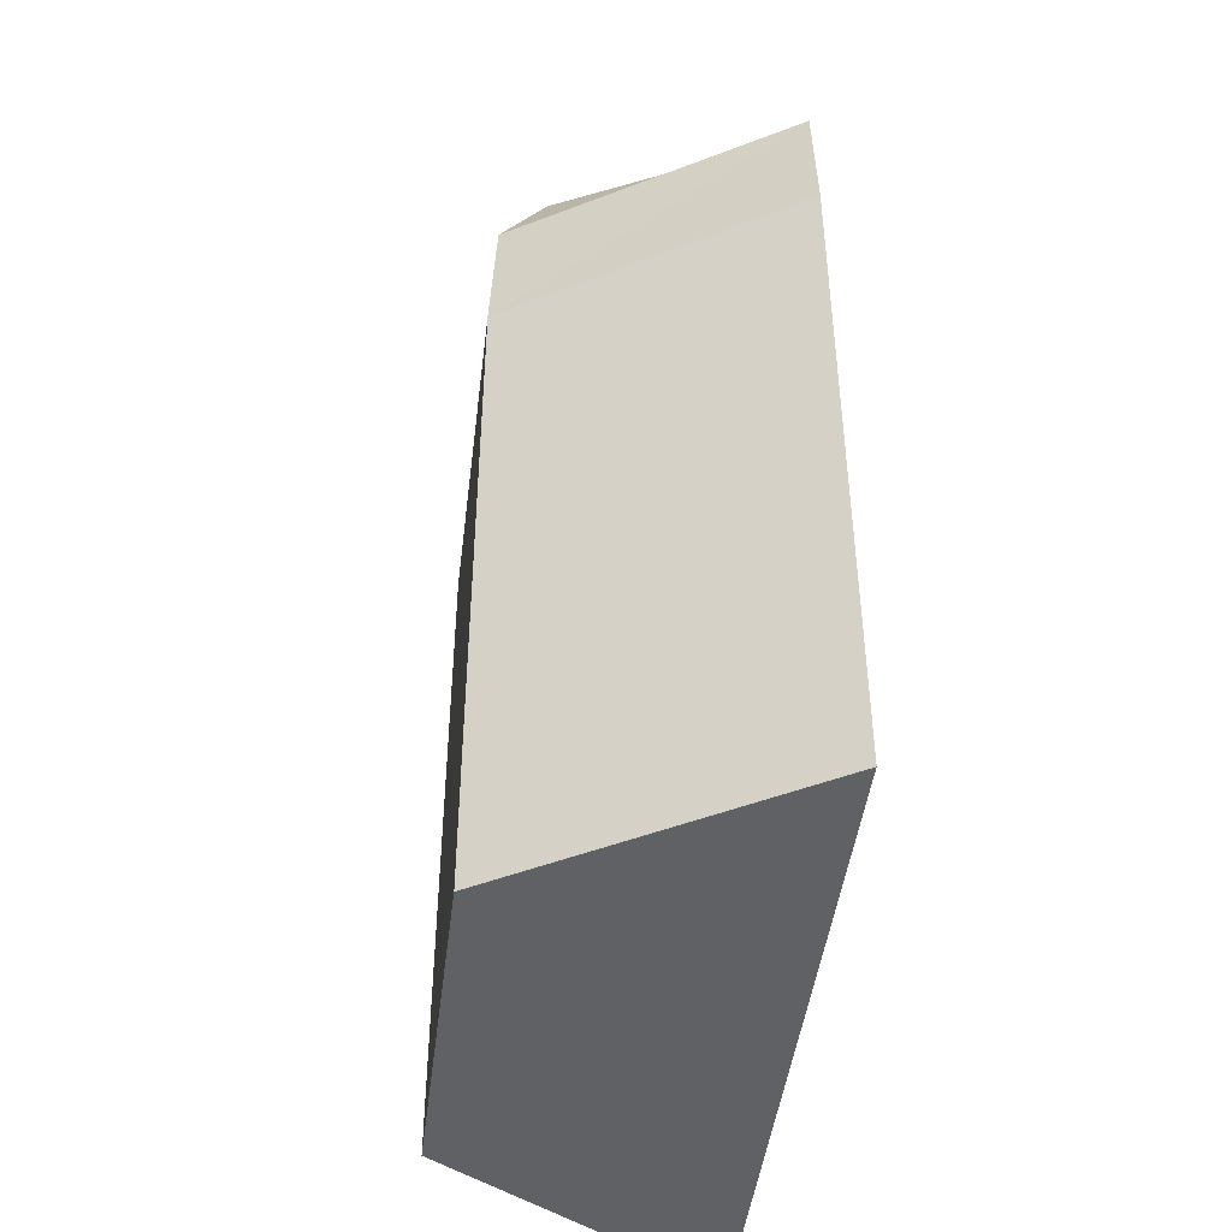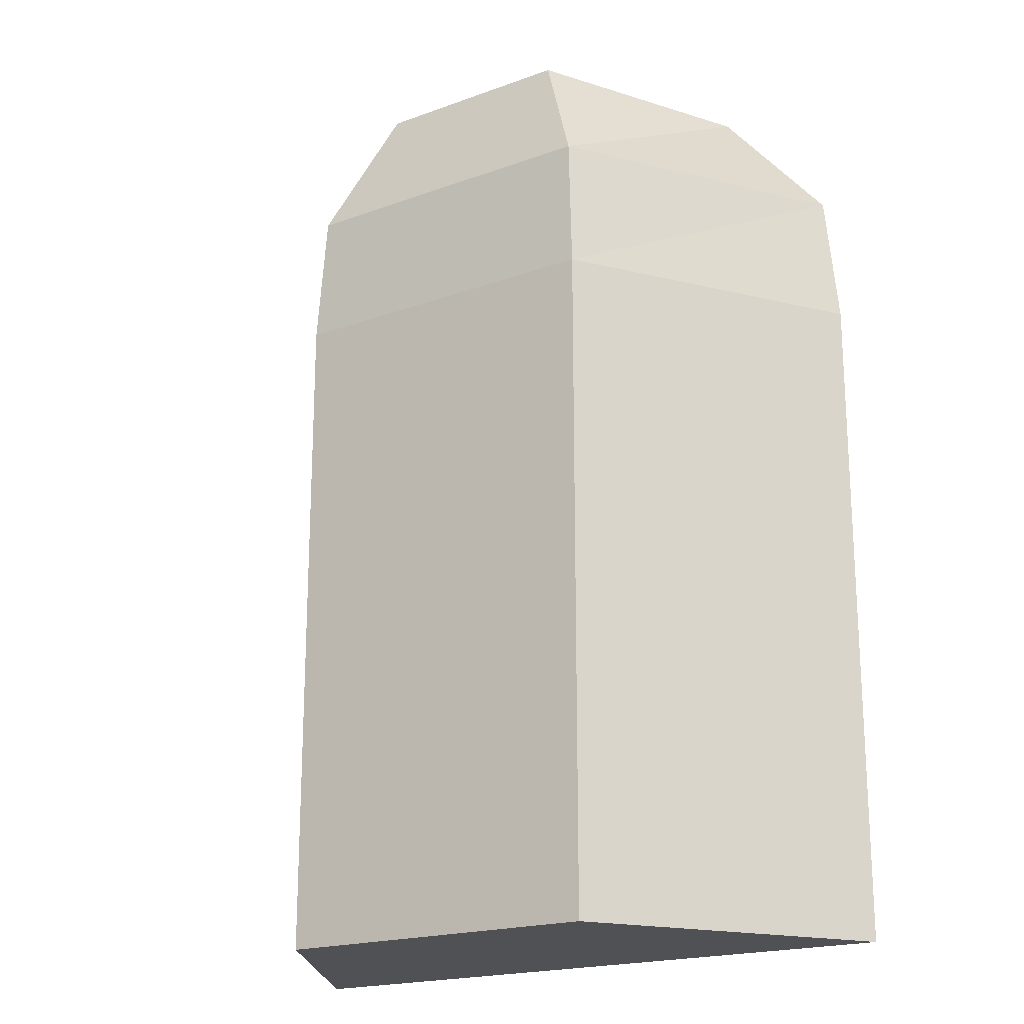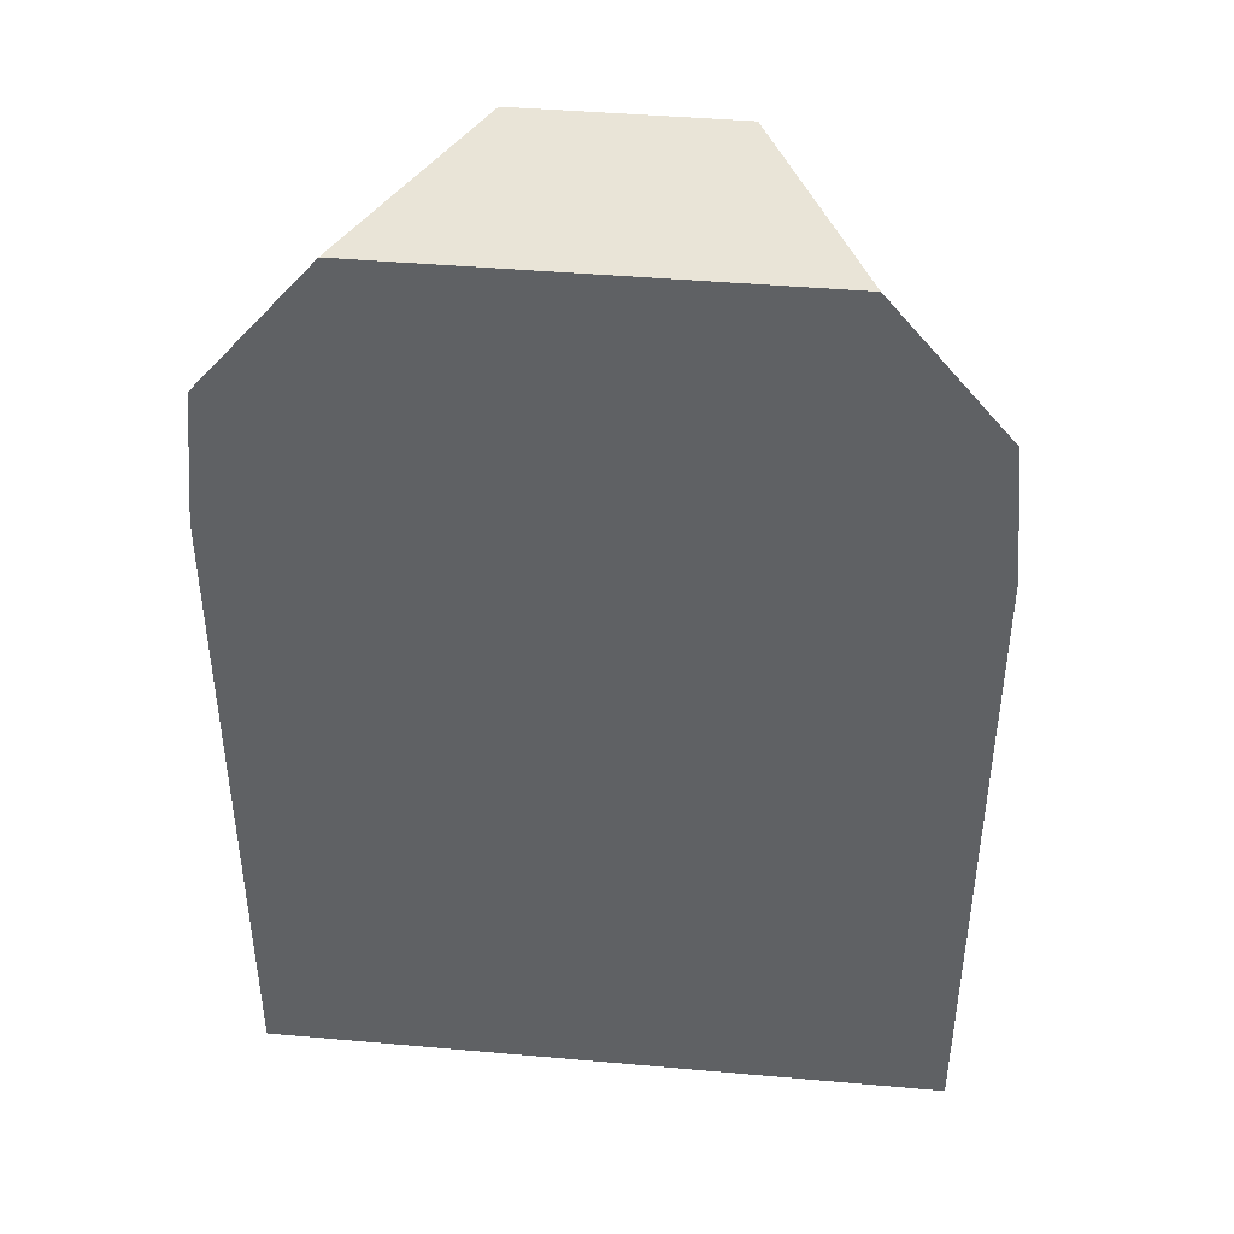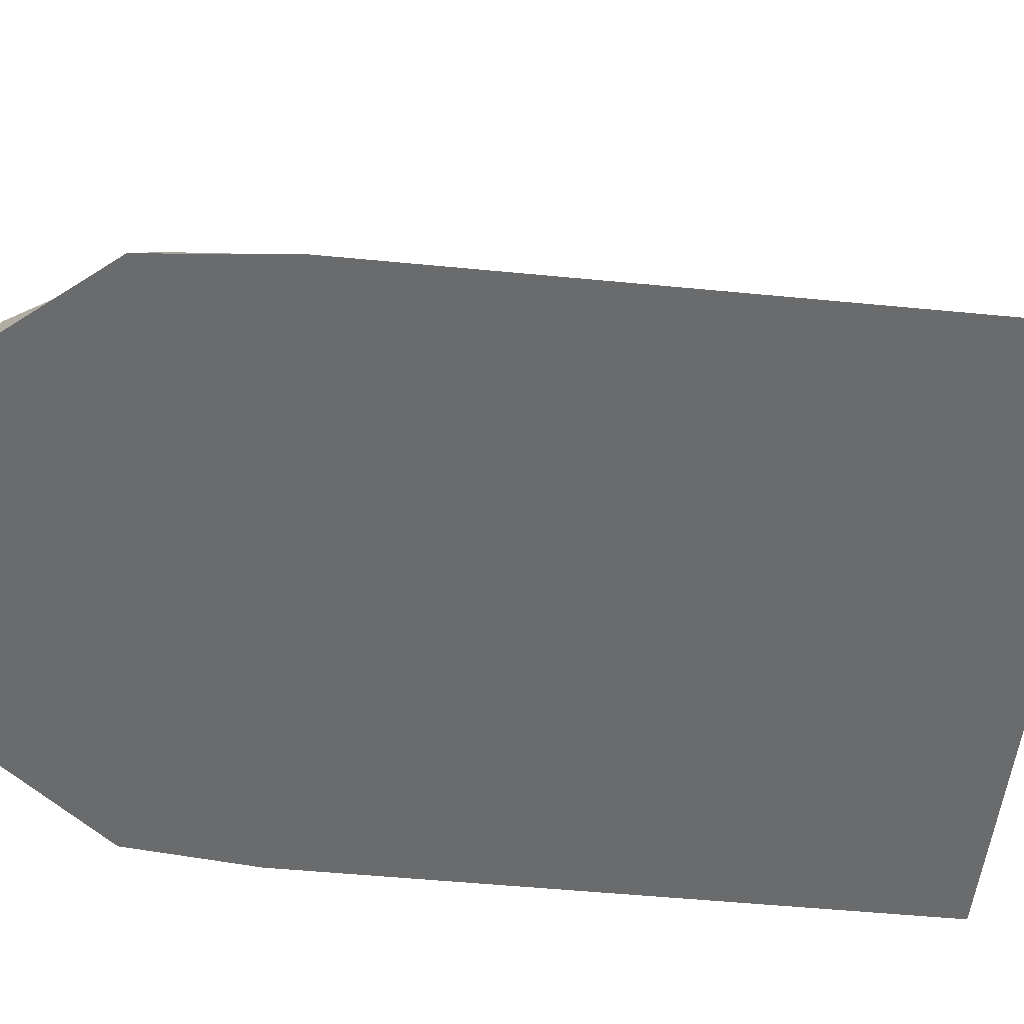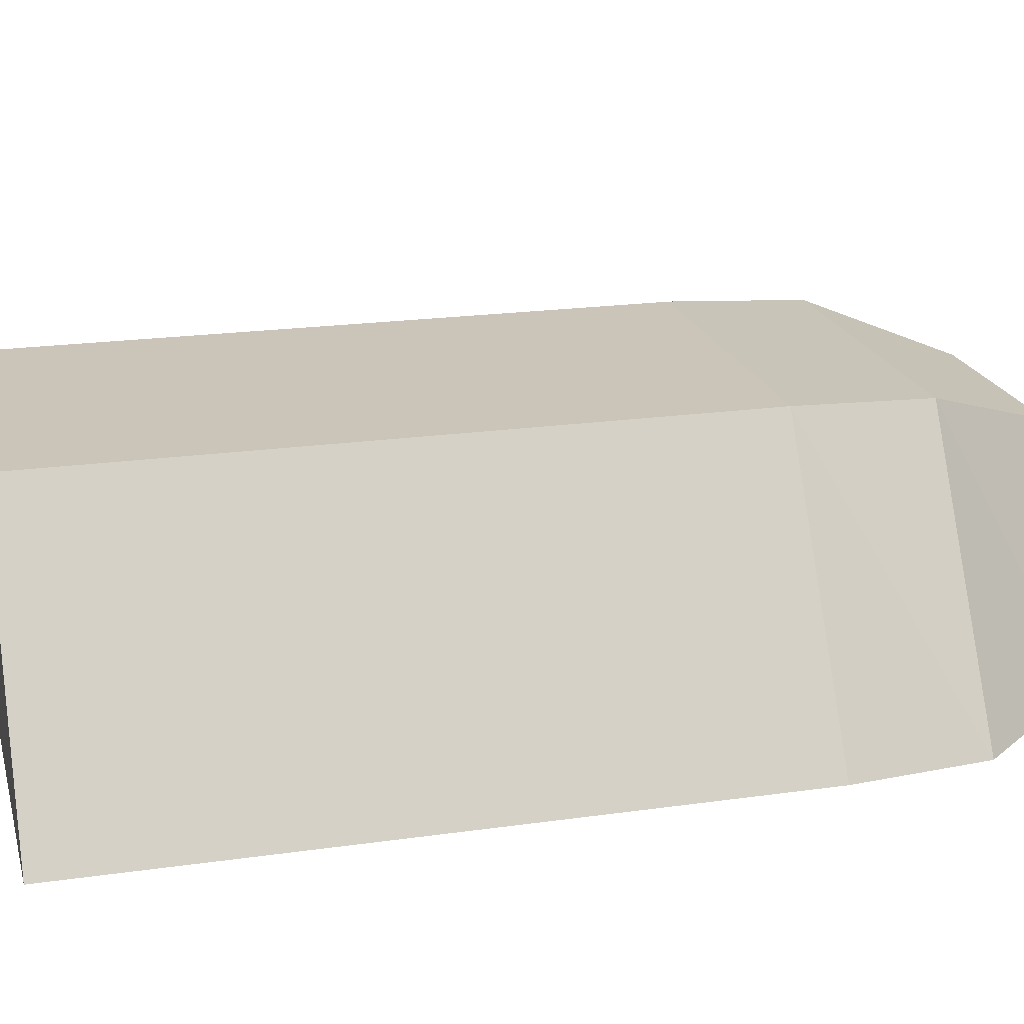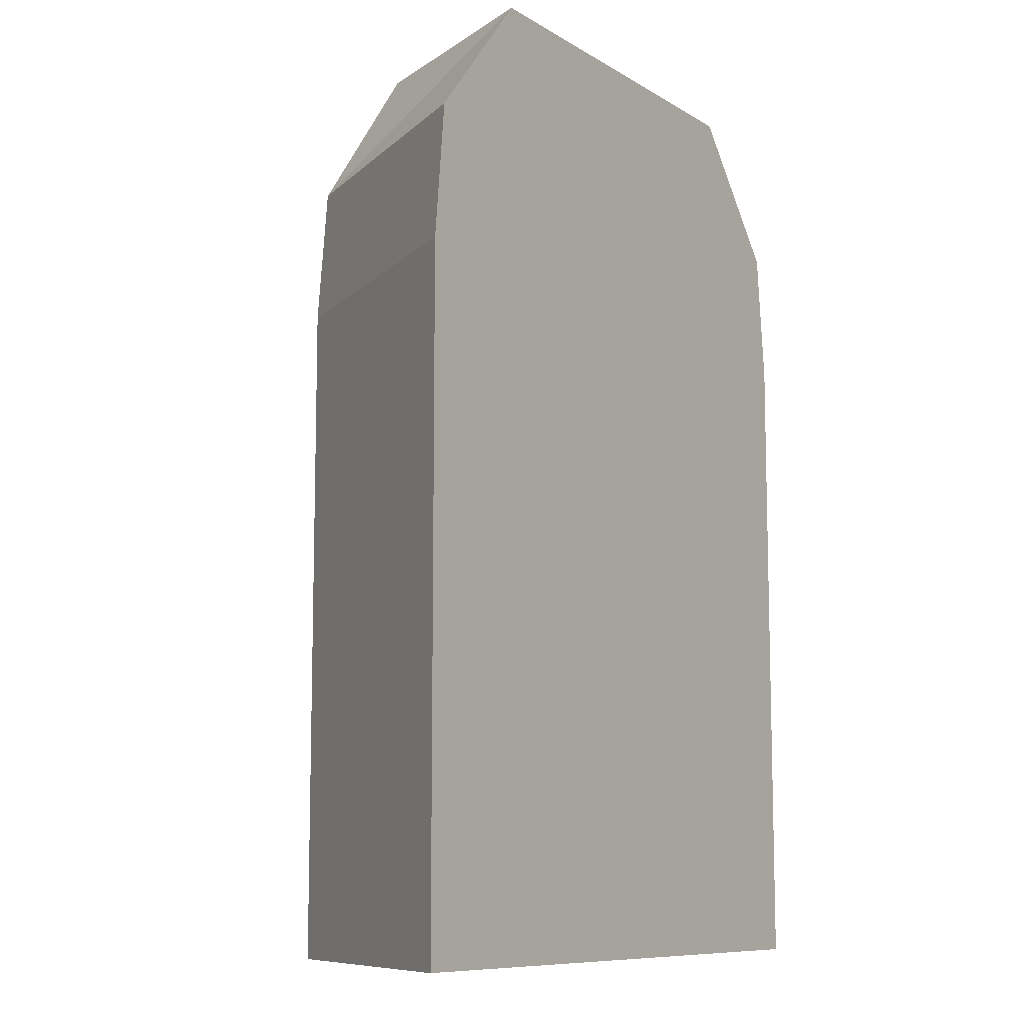
<metadata>
{"format":"obj","ext":"obj","renderer":"f3d","projection":"perspective","resolution":1024,"background":"white","views":[{"elev":-45.7,"azim":83.0,"up":"+Y"},{"elev":-19.5,"azim":34.2,"up":"+Y"},{"elev":43.0,"azim":-174.0,"up":"+Y"},{"elev":-53.2,"azim":-95.9,"up":"+Z"},{"elev":20.5,"azim":75.5,"up":"+Z"},{"elev":-9.5,"azim":123.7,"up":"+Y"}]}
</metadata>
<code>
o Lamp01_Cylinder
v -0.3708 0.6027 -0.2323
v -0.1854 0.6027 0.1606
v 0.6 -1.082 -0.2323
v 0.6 0.1184 -0.2323
v 0.3 -1.082 0.2598
v 0.3 0.1184 0.2598
v -0.3 -1.082 0.2598
v -0.3 0.1184 0.2598
v -0.6 -1.082 -0.2323
v -0.6 0.1184 -0.2323
v 0.3708 0.6027 -0.2323
v 0.1854 0.6027 0.1606
v -0.2877 0.3605 0.2491
v 0.2877 0.3605 0.2491
v -0.5754 0.3605 -0.2323
v 0.5754 0.3605 -0.2323
f 13 1 15
f 4 5 3
f 6 7 5
f 8 9 7
f 14 2 13
f 5 9 3
f 11 2 12
f 14 11 12
f 6 16 14
f 6 13 8
f 8 15 10
f 11 16 4
f 13 2 1
f 4 6 5
f 6 8 7
f 8 10 9
f 14 12 2
f 5 7 9
f 11 1 2
f 14 16 11
f 6 4 16
f 6 14 13
f 8 13 15
f 4 3 9
f 9 10 4
f 10 15 1
f 4 10 11
f 1 11 10

</code>
